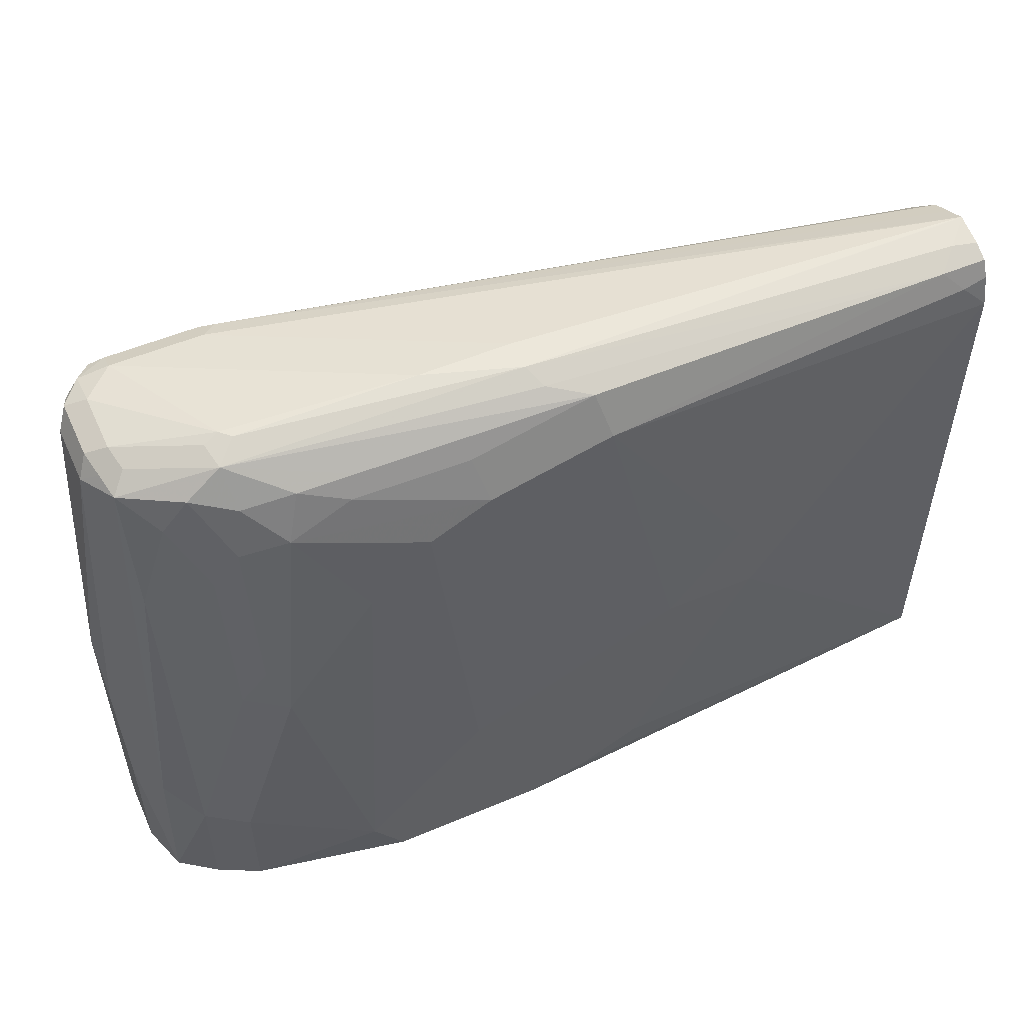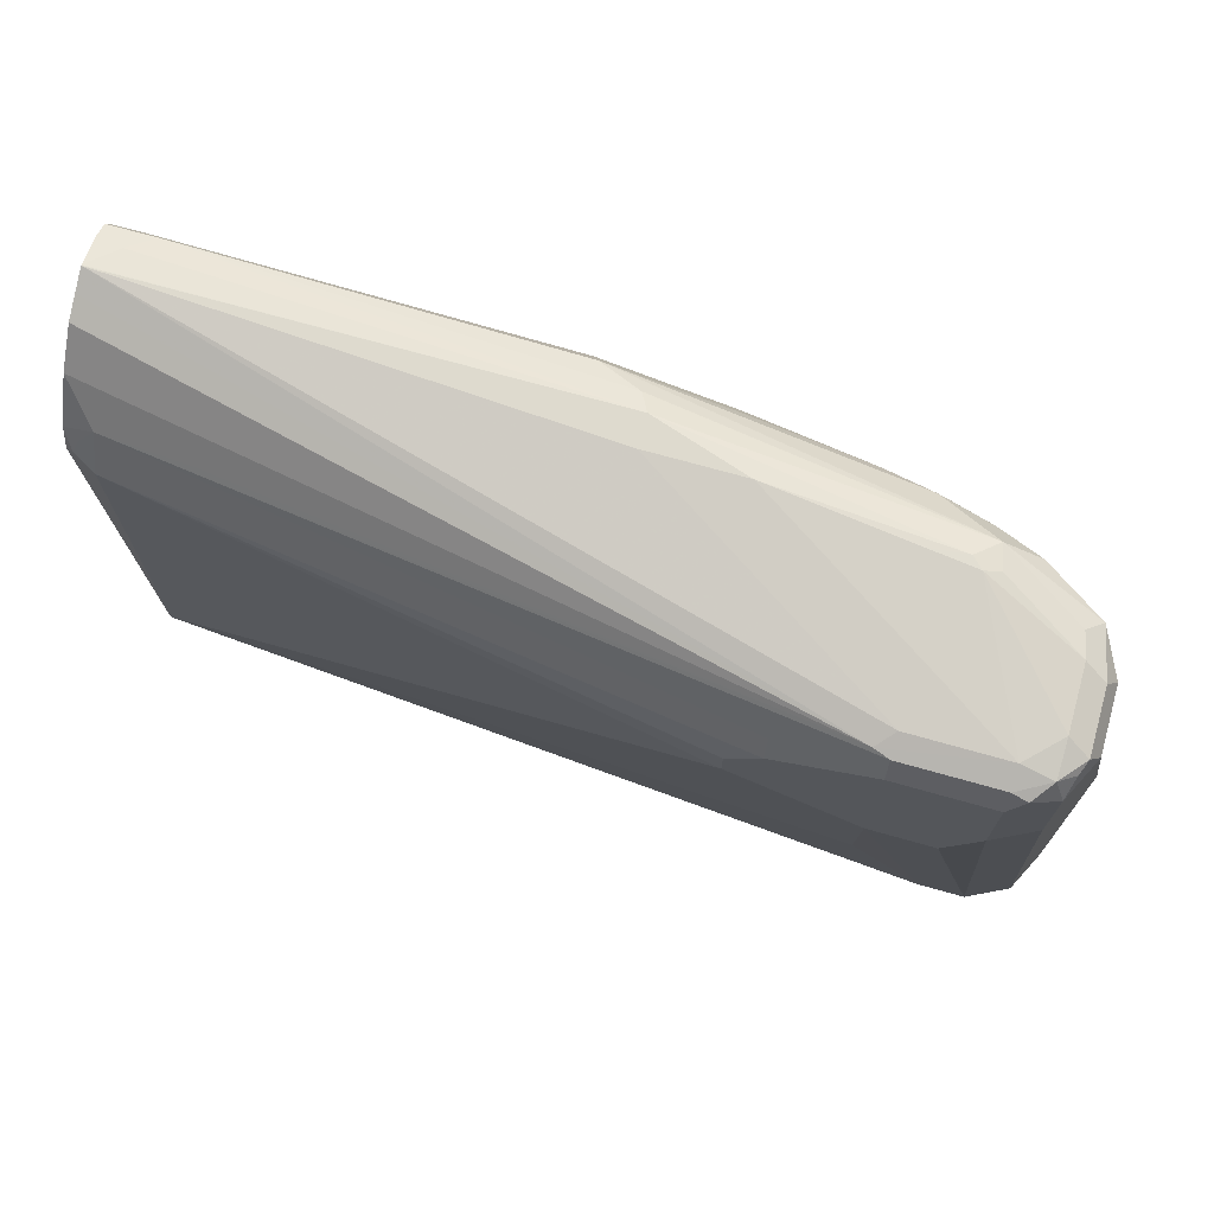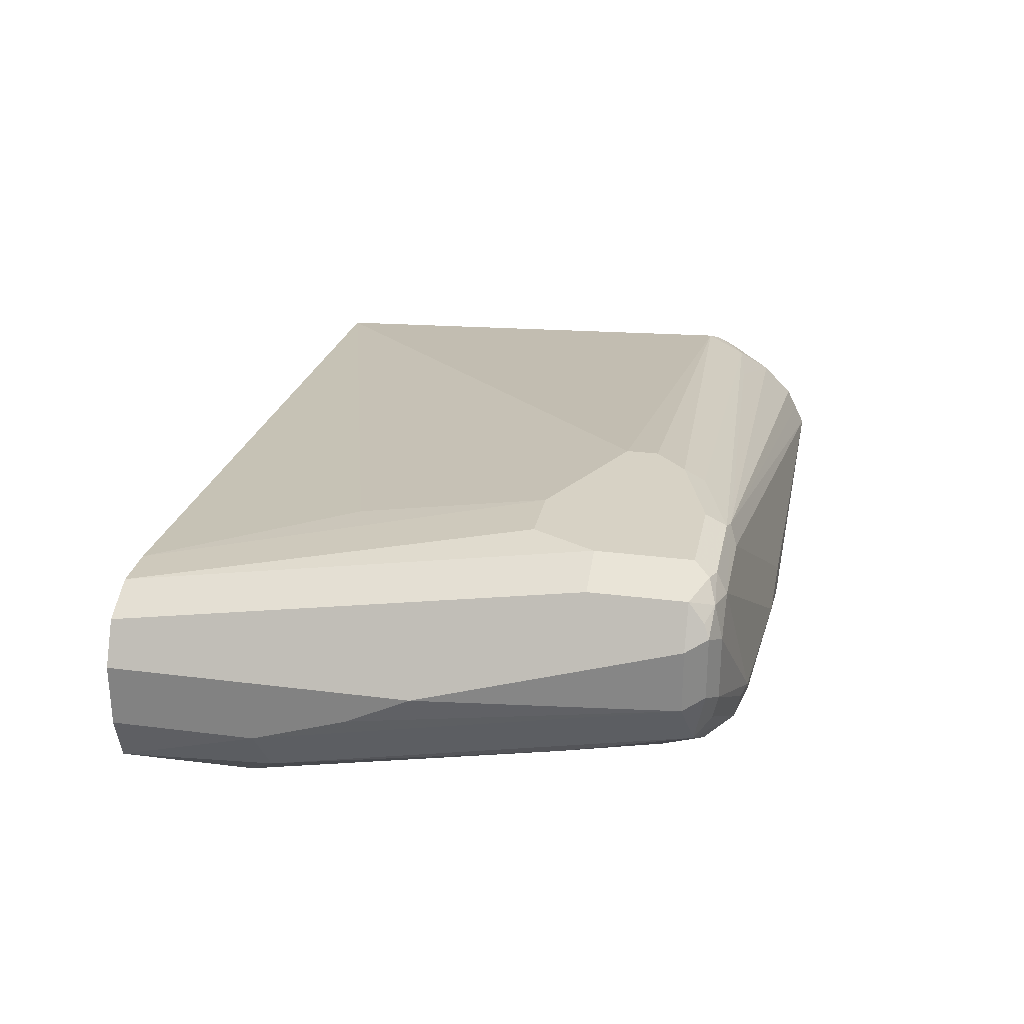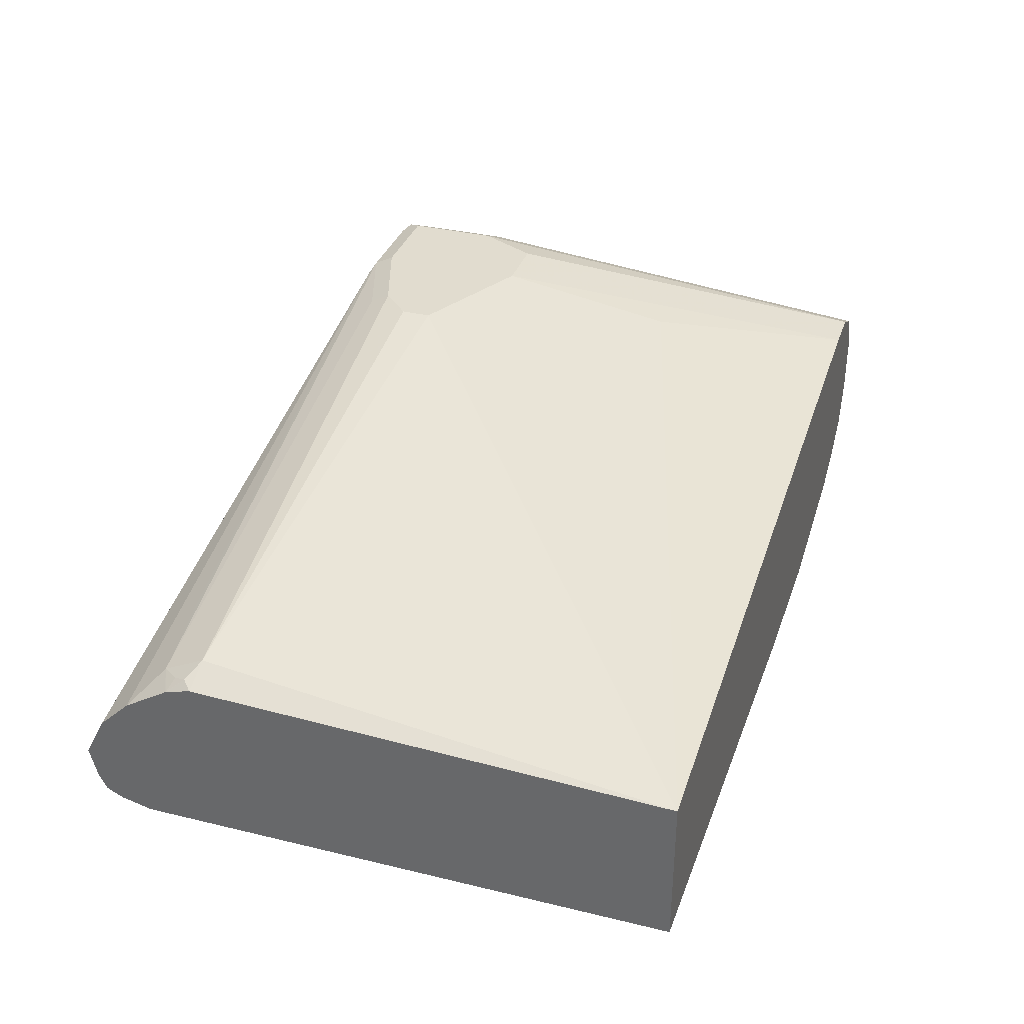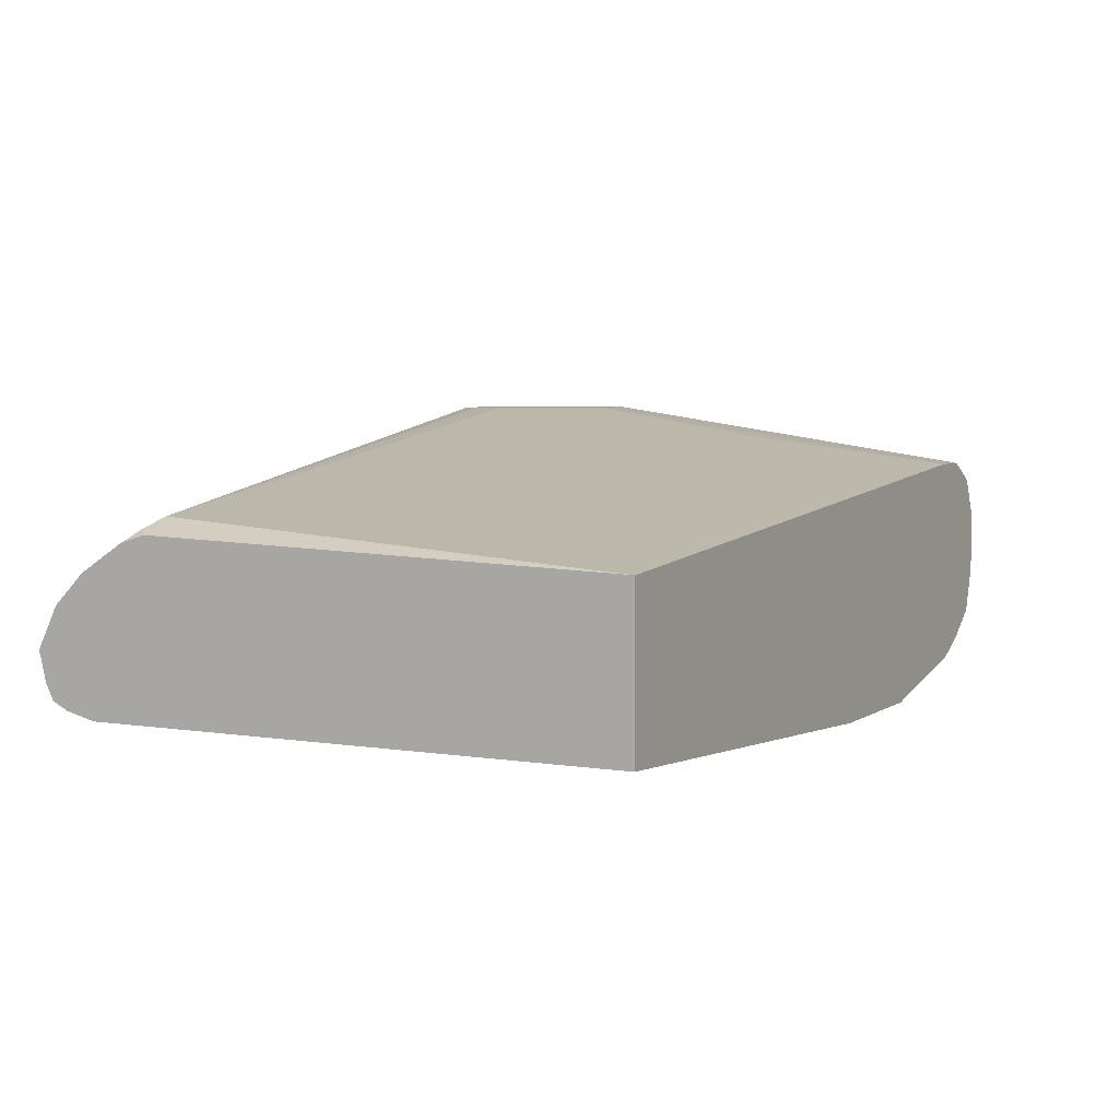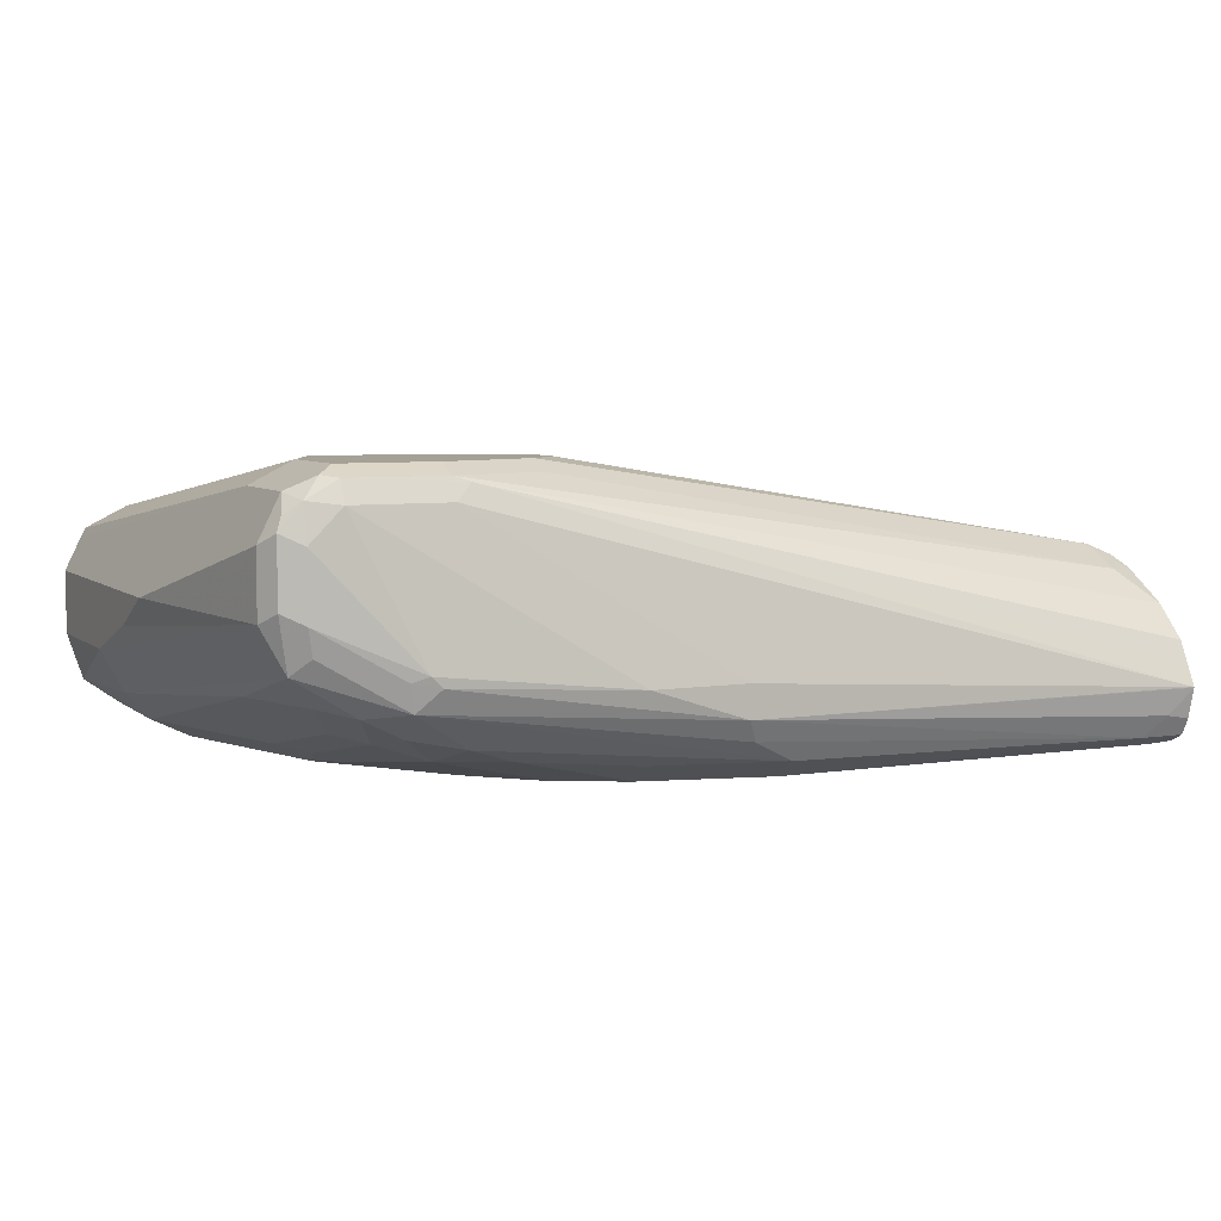
<metadata>
{"format":"obj","ext":"obj","renderer":"f3d","projection":"perspective","resolution":1024,"background":"white","views":[{"elev":52.9,"azim":-24.4,"up":"+Z"},{"elev":71.2,"azim":-164.2,"up":"+Z"},{"elev":27.3,"azim":-78.8,"up":"+Y"},{"elev":34.5,"azim":108.0,"up":"+Y"},{"elev":4.6,"azim":117.7,"up":"+Y"},{"elev":6.1,"azim":-25.5,"up":"+Y"}]}
</metadata>
<code>
v -0.03625 -1.05e-05 0.4735
v -0.05364 0.01787 0.7508
v -0.03625 0.009176 0.7513
v -0.03625 -0.08937 0.4735
v -0.4913 0.03574 0.4735
v -0.4469 0.05362 0.5899
v -0.4469 0.0715 0.6971
v -0.3754 0.0715 0.7329
v -0.05364 0.005956 0.7746
v -0.04173 0.01191 0.7567
v -0.3754 0.0715 0.7508
v -0.3933 0.0715 0.7687
v -0.03625 0.005081 0.7656
v -0.03625 -0.08937 0.7865
v -0.1788 -0.1073 0.6257
v -0.2503 -0.1073 0.5005
v -0.286 -0.1073 0.4827
v -0.3211 -0.1073 0.4735
v -0.5184 0.03574 0.4735
v -0.4826 0.0715 0.6971
v -0.1073 0.01191 0.7806
v -0.03625 -0.01193 0.7925
v -0.03625 0.004504 0.7667
v -0.03625 0.004714 0.7663
v -0.04472 0.008931 0.7642
v -0.3933 0.06554 0.7806
v -0.4469 0.06554 0.7984
v -0.4379 0.06256 0.7999
v -0.4469 0.0715 0.7865
v -0.03625 -0.08927 0.787
v -0.05065 -0.0864 0.8014
v -0.2682 -0.08937 0.7865
v -0.1877 -0.1028 0.6703
v -0.2324 -0.1073 0.6257
v -0.4111 -0.1073 0.4735
v -0.5242 0.03283 0.4735
v -0.5005 0.0715 0.7329
v -0.03625 -0.02979 0.8104
v -0.5005 0.06554 0.7984
v -0.5005 0.05362 0.8044
v -0.4469 0.05362 0.8044
v -0.03625 -0.05362 0.8223
v -0.03625 -0.04204 0.8165
v -0.03625 -0.03012 0.8105
v -0.5005 0.0715 0.7865
v -0.03625 -0.08514 0.8039
v -0.03625 -0.08381 0.8066
v -0.03625 -0.08043 0.8134
v -0.06262 -0.08043 0.8134
v -0.2741 -0.07746 0.8104
v -0.3456 -0.07746 0.7925
v -0.3396 -0.08937 0.7687
v -0.3575 -0.1073 0.572
v -0.429 -0.1073 0.5005
v -0.5005 -0.08937 0.4735
v -0.5361 0.02688 0.4735
v -0.5244 0.05957 0.7329
v -0.5094 0.06703 0.7955
v -0.5184 0.05586 0.7999
v -0.4647 -0.02383 0.8163
v -0.4379 -0.0268 0.8178
v -0.3575 -0.03574 0.8223
v -0.5184 0.03574 0.8044
v -0.3039 -0.03574 0.8223
v -0.03625 -0.05411 0.8222
v -0.3039 -0.05362 0.8223
v -0.5244 0.05957 0.7865
v -0.03625 -0.07102 0.8181
v -0.2979 -0.06554 0.8163
v -0.05065 -0.06852 0.8193
v -0.4707 -0.04171 0.8104
v -0.4052 -0.06554 0.7984
v -0.4111 -0.07149 0.7865
v -0.4469 -0.07149 0.7687
v -0.3754 -0.08937 0.7508
v -0.3933 -0.08937 0.7329
v -0.4111 -0.1073 0.5184
v -0.4111 -0.08937 0.715
v -0.4647 -0.08937 0.6436
v -0.5005 -0.08937 0.5363
v -0.5092 -0.08502 0.4735
v -0.5422 0.02382 0.4735
v -0.5451 0.01801 0.4735
v -0.5318 0.04468 0.6524
v -0.5273 0.04914 0.7955
v -0.5303 0.04171 0.7984
v -0.5184 -1.05e-05 0.8044
v -0.4737 -0.0268 0.8134
v -0.4588 -0.02979 0.8163
v -0.5363 0.03574 0.7865
v -0.5154 -0.0149 0.8014
v -0.5244 -0.02383 0.7925
v -0.4916 -0.04468 0.7955
v -0.4677 -0.0566 0.7895
v -0.4379 -0.06255 0.7955
v -0.4737 -0.06255 0.7597
v -0.4737 -0.08043 0.6703
v -0.4886 -0.07746 0.6495
v -0.5244 -0.07746 0.5423
v -0.5244 -0.07746 0.4735
v -0.5482 0.01191 0.4735
v -0.5482 0.01191 0.6436
v -0.5303 0.005956 0.7984
v -0.5273 -0.008952 0.7955
v -0.5541 -1.05e-05 0.6436
v -0.5363 -1.05e-05 0.7865
v -0.5422 -0.05957 0.5601
v -0.5244 -0.04171 0.721
v -0.5065 -0.04171 0.7746
v -0.4886 -0.05957 0.7389
v -0.5452 -0.06255 0.4737
v -0.5452 -0.06255 0.4735
v -0.5541 -1.05e-05 0.4735
v -0.5541 -0.01788 0.6078
v -0.5541 -0.03574 0.5542
v -0.5453 -0.06234 0.4735
v -0.5541 -0.03574 0.4735
f 61 89 62
f 60 89 61
f 60 88 89
f 60 87 88
f 59 85 86
f 59 86 63
f 59 67 85
f 58 67 59
f 62 89 66
f 57 84 67
f 60 63 87
f 63 86 103
f 40 59 63
f 65 70 68
f 65 66 70
f 66 89 71
f 66 71 69
f 67 84 90
f 67 90 85
f 71 89 88
f 71 88 91
f 71 91 92
f 71 92 93
f 57 83 84
f 63 103 87
f 57 82 83
f 49 70 66
f 55 80 81
f 71 94 95
f 40 63 60
f 41 64 42
f 42 64 62
f 42 62 66
f 42 66 65
f 45 67 58
f 48 68 49
f 49 69 50
f 49 68 70
f 49 66 69
f 50 69 71
f 50 71 72
f 50 72 51
f 51 72 73
f 51 73 52
f 52 73 74
f 52 74 75
f 52 75 53
f 53 75 76
f 53 76 77
f 54 77 78
f 54 78 79
f 54 79 80
f 54 80 55
f 56 82 57
f 71 95 72
f 96 98 97
f 73 95 74
f 93 109 110
f 93 110 96
f 93 96 94
f 96 110 98
f 40 64 41
f 98 110 108
f 98 108 99
f 99 108 107
f 99 107 111
f 99 111 112
f 99 112 100
f 101 113 105
f 101 105 102
f 103 106 104
f 105 113 117
f 105 117 115
f 105 115 114
f 105 114 106
f 106 114 115
f 106 115 107
f 107 115 111
f 108 110 109
f 111 115 116
f 111 116 112
f 115 117 116
f 92 109 93
f 92 108 109
f 92 107 108
f 92 106 107
f 74 94 96
f 74 96 97
f 74 97 79
f 74 79 78
f 74 78 76
f 74 76 75
f 74 95 94
f 76 78 77
f 79 97 98
f 79 98 80
f 80 98 99
f 80 99 81
f 72 95 73
f 81 99 100
f 83 101 102
f 83 102 90
f 85 90 86
f 86 90 106
f 86 106 103
f 87 104 91
f 87 91 88
f 87 103 104
f 90 102 105
f 90 105 106
f 91 104 92
f 92 104 106
f 83 90 84
f 40 62 64
f 71 93 94
f 40 60 61
f 1 82 56
f 1 56 36
f 1 36 19
f 1 19 5
f 1 5 6
f 1 6 7
f 1 7 8
f 1 8 2
f 2 9 10
f 2 10 3
f 2 8 11
f 2 11 12
f 2 12 9
f 3 10 13
f 4 14 15
f 4 15 16
f 4 16 17
f 4 17 18
f 5 19 20
f 5 20 7
f 5 7 6
f 7 20 37
f 7 37 45
f 7 45 29
f 7 29 12
f 1 83 82
f 7 12 11
f 1 101 83
f 1 117 113
f 40 61 62
f 1 2 3
f 1 3 13
f 1 13 24
f 1 24 23
f 1 23 22
f 1 22 38
f 1 38 44
f 1 44 43
f 1 43 42
f 1 42 65
f 1 68 48
f 1 48 47
f 1 47 46
f 1 46 30
f 1 30 14
f 1 14 4
f 1 4 18
f 1 18 35
f 1 35 55
f 1 55 81
f 1 81 100
f 1 100 112
f 1 112 116
f 1 116 117
f 1 113 101
f 7 11 8
f 1 65 68
f 9 22 23
f 28 39 40
f 28 40 41
f 28 41 42
f 28 42 43
f 28 43 44
f 28 44 38
f 30 46 31
f 31 46 47
f 31 47 48
f 31 48 49
f 31 49 32
f 32 34 33
f 32 49 50
f 32 50 51
f 32 51 52
f 32 52 34
f 34 52 53
f 35 54 55
f 37 56 57
f 37 57 67
f 37 67 45
f 39 45 58
f 39 58 59
f 9 21 22
f 39 59 40
f 27 39 28
f 27 45 39
f 36 56 37
f 22 28 38
f 9 24 25
f 27 29 45
f 9 23 24
f 9 25 10
f 9 12 26
f 9 27 28
f 9 28 21
f 10 25 24
f 10 24 13
f 12 29 27
f 12 27 26
f 14 30 31
f 14 31 32
f 9 26 27
f 14 33 15
f 19 36 37
f 14 32 33
f 15 17 16
f 15 35 18
f 15 54 35
f 15 18 17
f 15 77 54
f 15 53 77
f 15 34 53
f 15 33 34
f 21 28 22
f 19 37 20

</code>
